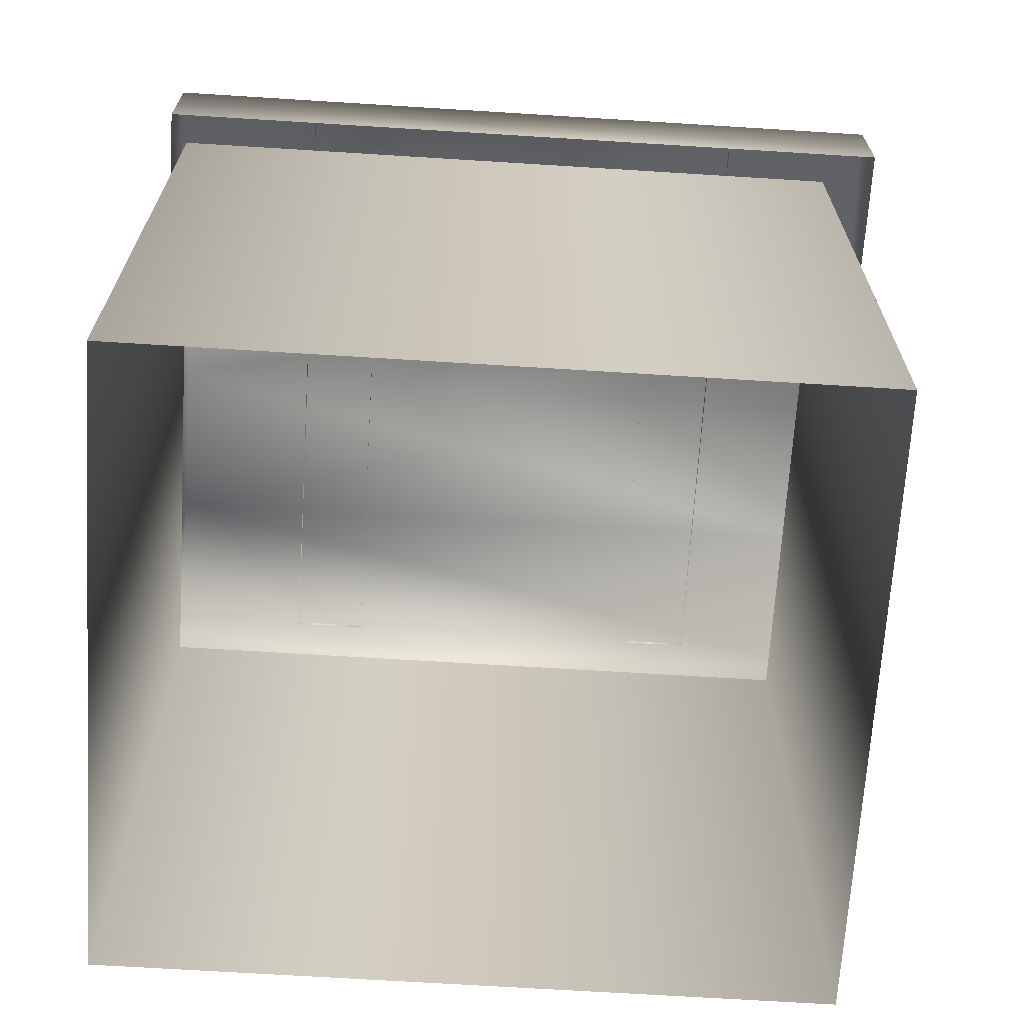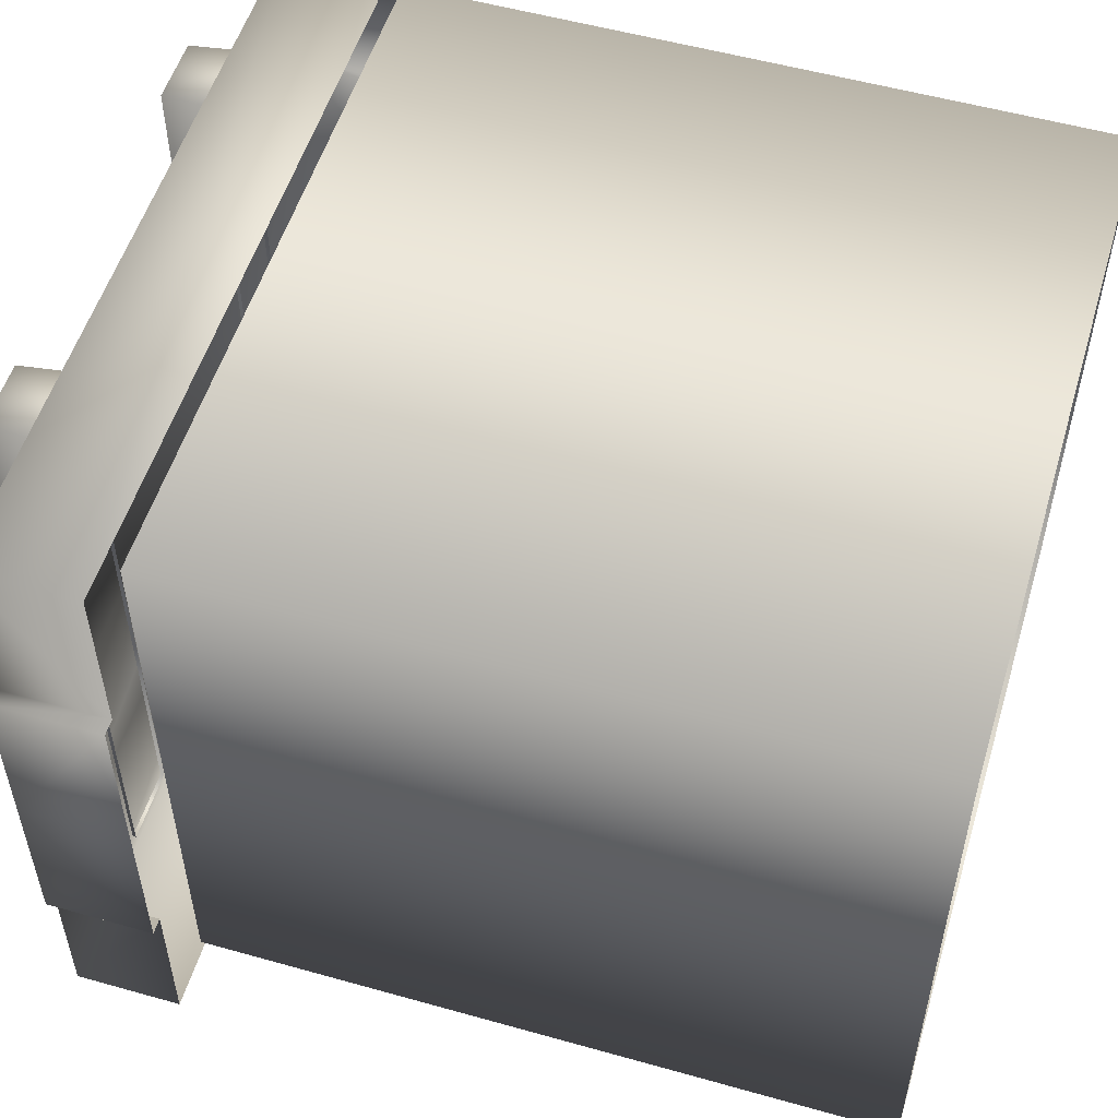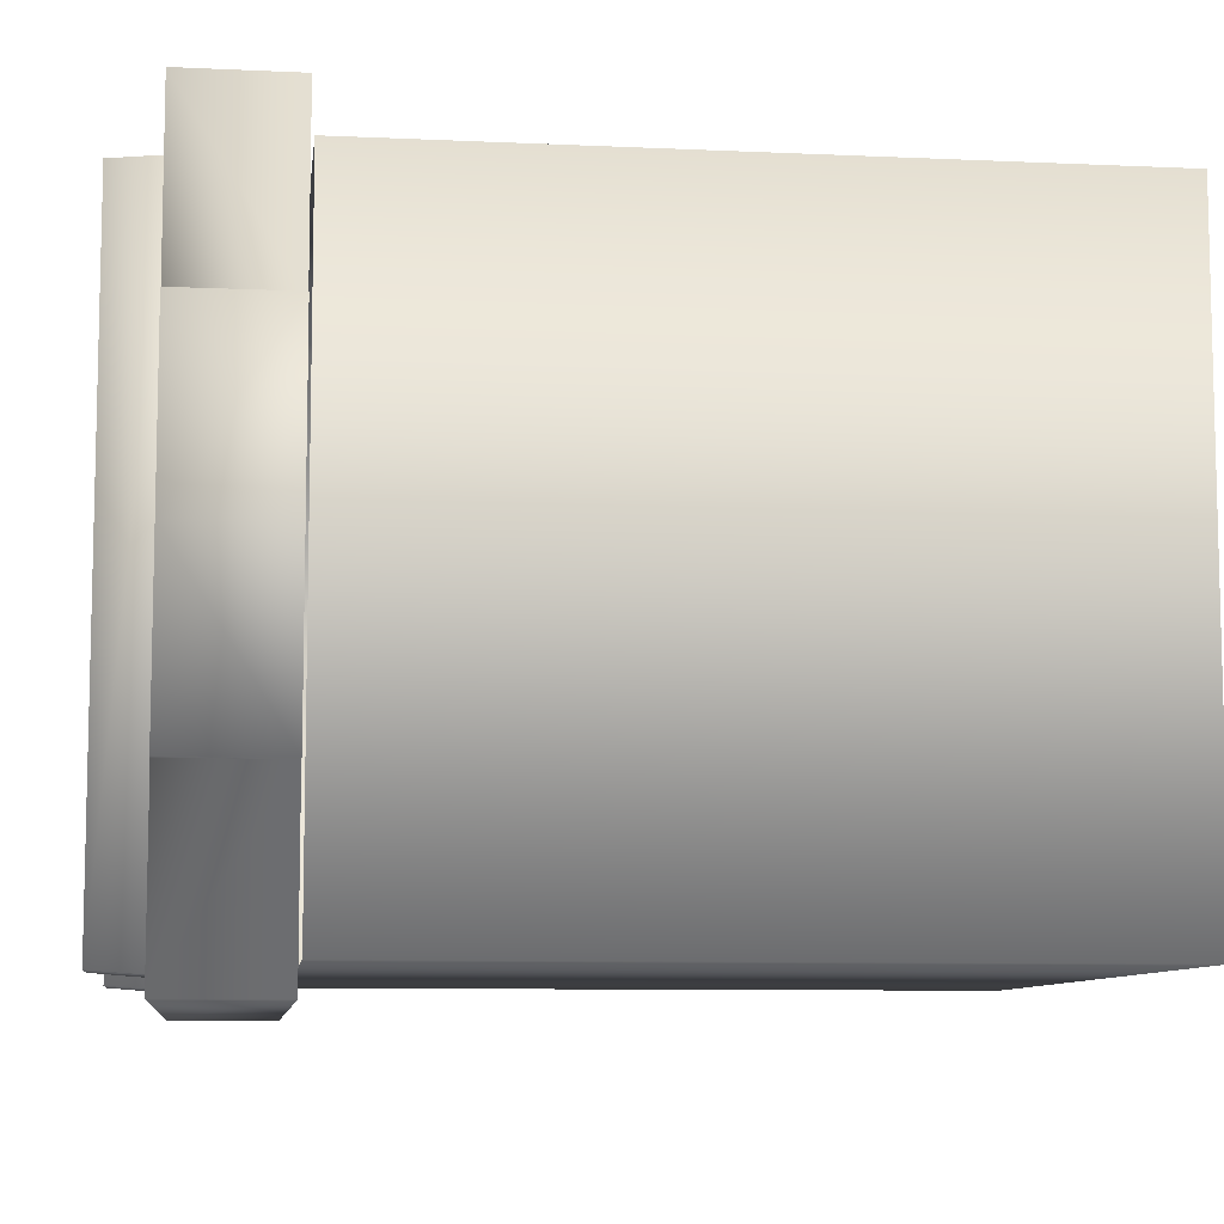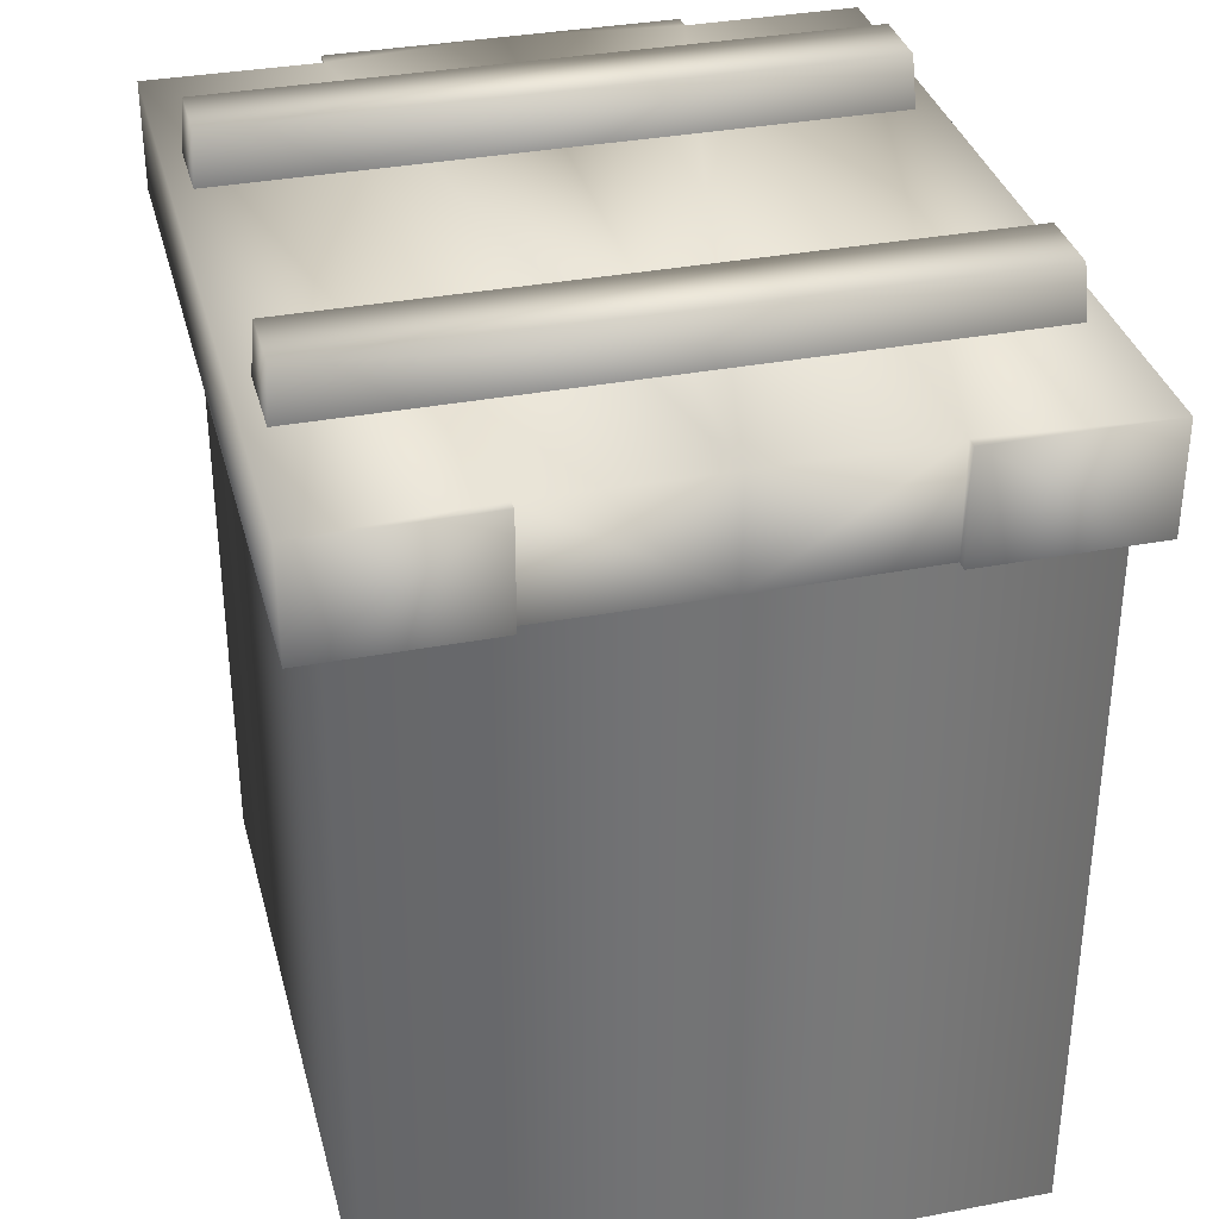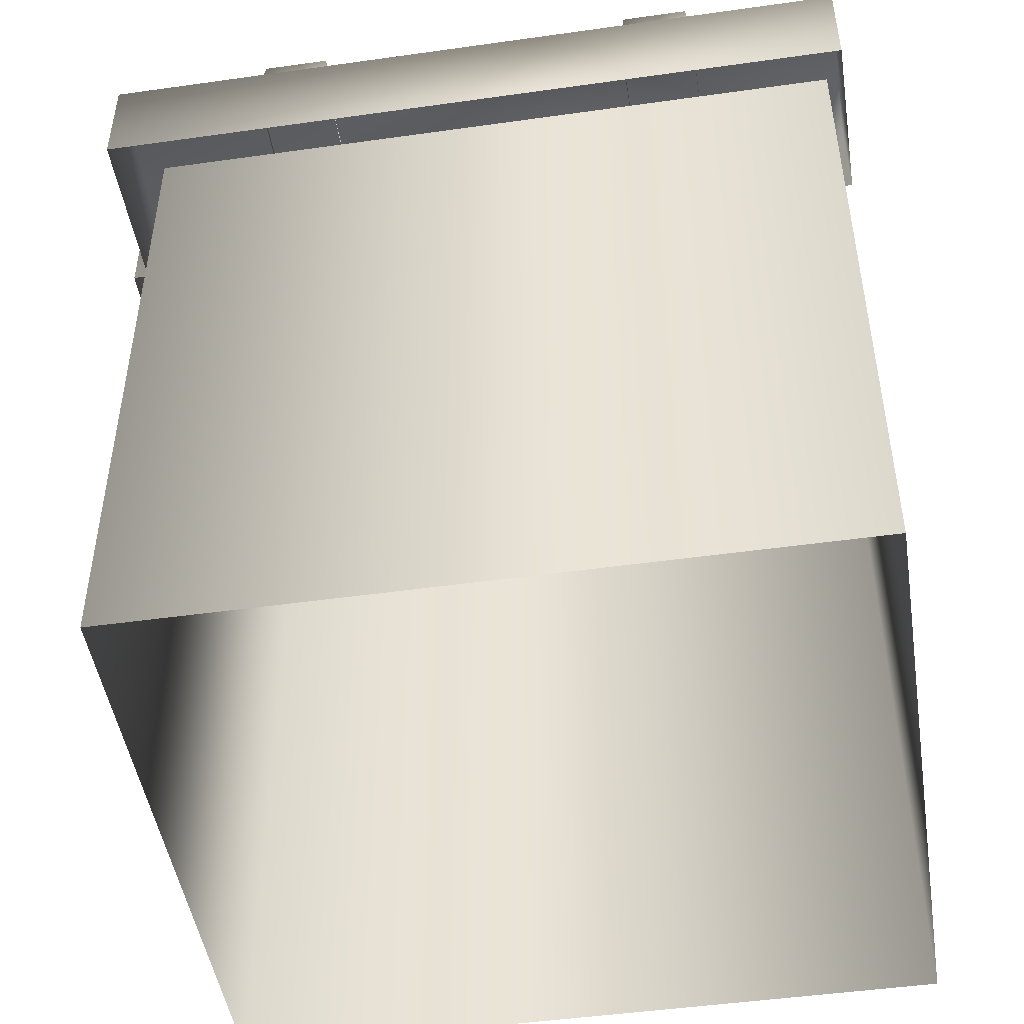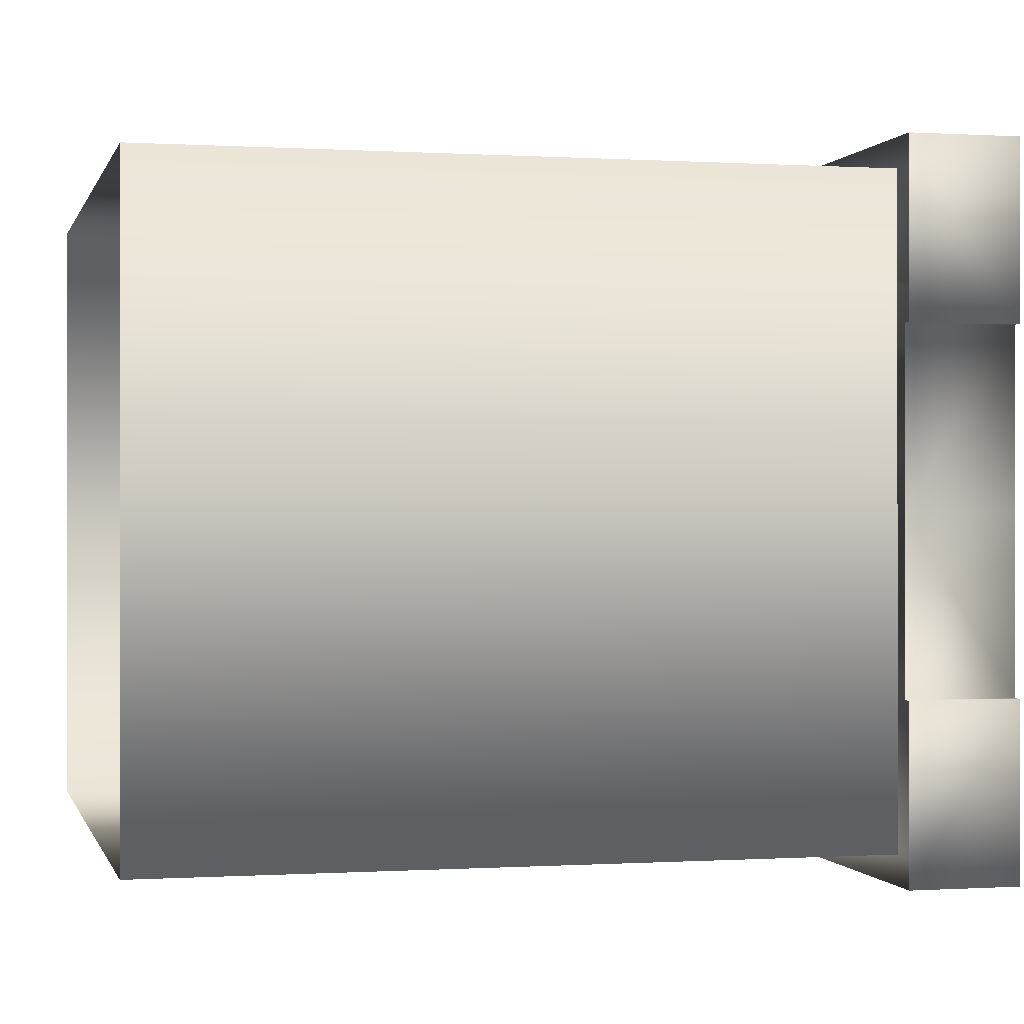
<metadata>
{"format":"obj","ext":"obj","renderer":"f3d","projection":"perspective","resolution":1024,"background":"white","views":[{"elev":-67.7,"azim":176.4,"up":"+Y"},{"elev":53.9,"azim":-73.3,"up":"+Z"},{"elev":-8.7,"azim":-97.1,"up":"+Z"},{"elev":34.4,"azim":75.7,"up":"+Y"},{"elev":-47.8,"azim":9.0,"up":"+Y"},{"elev":-0.1,"azim":76.6,"up":"+Z"}]}
</metadata>
<code>
g febg_lostcity_001_woodbox_01
v 0.8063 1.56 0.694
v -0.7809 -8.941e-08 0.694
v -0.7809 1.56 0.694
v 0.8063 -8.941e-08 0.694
v 0.8063 1.56 -0.694
v 0.8063 1.49e-07 -0.694
v -0.7809 1.56 0.694
v -0.7809 -8.941e-08 0.694
v -0.7809 1.49e-07 -0.694
v -0.7809 1.56 -0.694
v 0.8063 1.49e-07 -0.694
v 0.8063 1.56 -0.694
v 0.846 1.809 -0.7617
v -0.906 1.569 -0.7617
v 0.846 1.569 -0.7617
v -0.906 1.809 -0.7617
v 0.8221 1.809 -0.3808
v 0.846 1.809 -0.3808
v 0.846 1.569 -0.7617
v 0.846 1.569 -0.3808
v -0.904 1.809 -0.3808
v -0.904 1.569 -0.3808
v -0.906 1.569 -0.7617
v 0.8249 1.809 1.001e-08
v 0.8249 1.569 -1.377e-10
v 0.8221 1.569 -0.3808
v -0.9397 1.809 1.001e-08
v -0.9397 1.809 -0.3808
v -0.9397 1.569 -0.3808
v -0.9397 1.569 -1.378e-10
v 0.846 1.809 -0.3808
v 0.846 1.569 -0.3808
v 0.8221 1.569 -0.3808
v 0.8221 1.809 -0.3808
v -0.9397 1.809 -0.3808
v -0.9397 1.569 -0.3808
v -0.904 1.569 -0.3808
v -0.904 1.809 -0.3808
v 0.846 1.809 0.7617
v 0.846 1.569 0.7617
v -0.906 1.569 0.7617
v -0.906 1.809 0.7617
v 0.8221 1.809 0.3808
v 0.846 1.809 0.3808
v 0.846 1.569 0.7617
v 0.846 1.569 0.3808
v -0.904 1.809 0.3808
v -0.904 1.569 0.3808
v -0.906 1.569 0.7617
v 0.8249 1.809 1.001e-08
v 0.8249 1.569 -1.377e-10
v 0.8221 1.569 0.3808
v -0.9397 1.809 1.001e-08
v -0.9397 1.809 0.3808
v -0.9397 1.569 0.3808
v -0.9397 1.569 -1.378e-10
v 0.846 1.809 0.3808
v 0.8221 1.809 0.3808
v 0.8221 1.569 0.3808
v 0.846 1.569 0.3808
v -0.9397 1.809 0.3808
v -0.904 1.809 0.3808
v -0.904 1.569 0.3808
v -0.9397 1.569 0.3808
v 0.5047 1.801 0.7177
v 0.3322 1.801 0.7177
v 0.3425 1.923 0.7086
v 0.4945 1.923 0.7086
v 0.3425 1.923 -0.7041
v 0.3322 1.801 -0.7132
v 0.3322 1.801 0.7177
v 0.4945 1.923 -0.7041
v 0.5047 1.801 -0.7132
v 0.5047 1.801 0.7177
v 0.5047 1.801 -0.7132
v 0.3322 1.801 -0.7132
v -0.5659 1.801 -0.7132
v -0.3934 1.801 -0.7132
v -0.4036 1.923 -0.7041
v -0.5557 1.923 -0.7041
v -0.4036 1.923 0.7086
v -0.3934 1.801 0.7177
v -0.3934 1.801 -0.7132
v -0.5557 1.923 0.7086
v -0.5659 1.801 0.7177
v -0.5659 1.801 -0.7132
v -0.5659 1.801 0.7177
v -0.3934 1.801 0.7177
g febg_lostcity_001_woodbox_01_0
f 3 2 1
f 2 4 1
f 1 4 5
f 4 6 5
f 9 8 7
f 10 9 7
f 11 9 10
f 12 11 10
f 15 14 13
f 14 16 13
f 13 16 17
f 18 13 17
f 19 13 18
f 20 19 18
f 16 21 17
f 22 21 16
f 23 22 16
f 21 24 17
f 17 24 25
f 26 17 25
f 27 24 21
f 28 27 21
f 27 28 29
f 30 27 29
f 33 32 31
f 34 33 31
f 37 36 35
f 38 37 35
f 41 40 39
f 42 41 39
f 42 39 43
f 39 44 43
f 39 45 44
f 45 46 44
f 47 42 43
f 47 48 42
f 48 49 42
f 50 47 43
f 51 50 43
f 52 51 43
f 47 50 53
f 54 47 53
f 55 54 53
f 56 55 53
f 59 58 57
f 60 59 57
f 63 62 61
f 64 63 61
f 67 66 65
f 68 67 65
f 69 67 68
f 69 70 67
f 70 71 67
f 72 69 68
f 73 72 68
f 74 73 68
f 69 72 75
f 76 69 75
f 79 78 77
f 80 79 77
f 81 79 80
f 81 82 79
f 82 83 79
f 84 81 80
f 85 84 80
f 86 85 80
f 81 84 87
f 88 81 87

</code>
